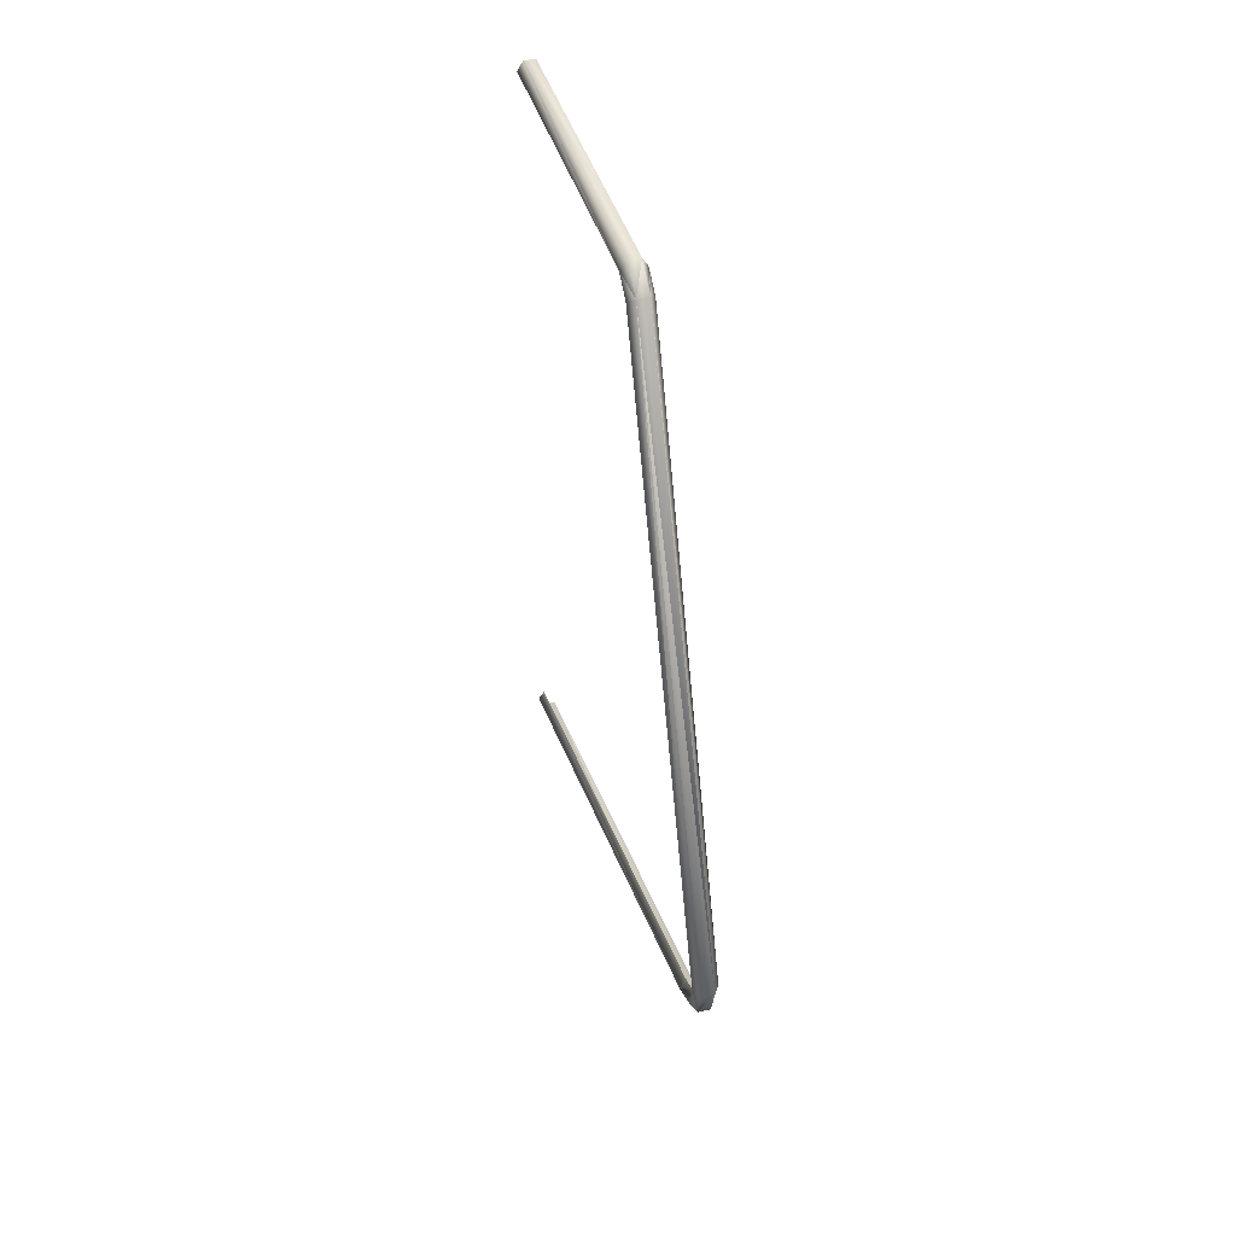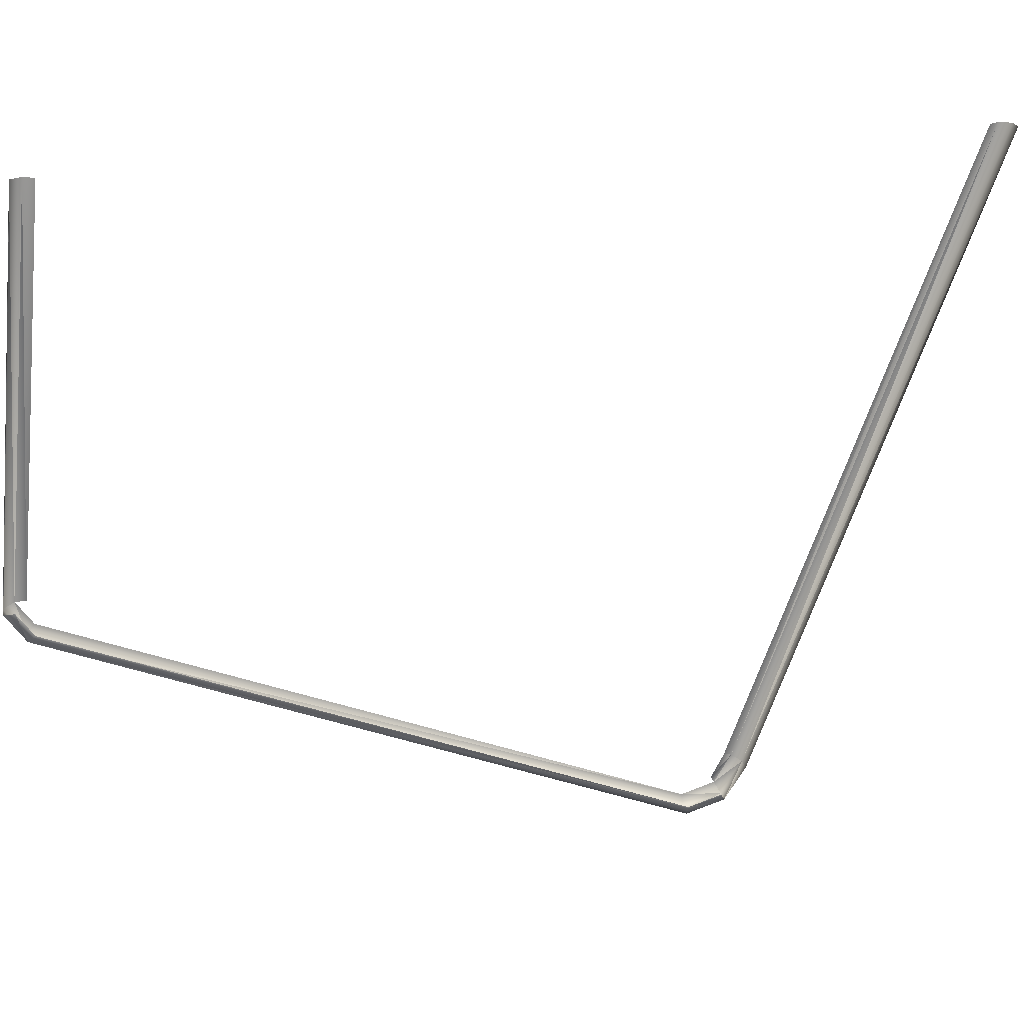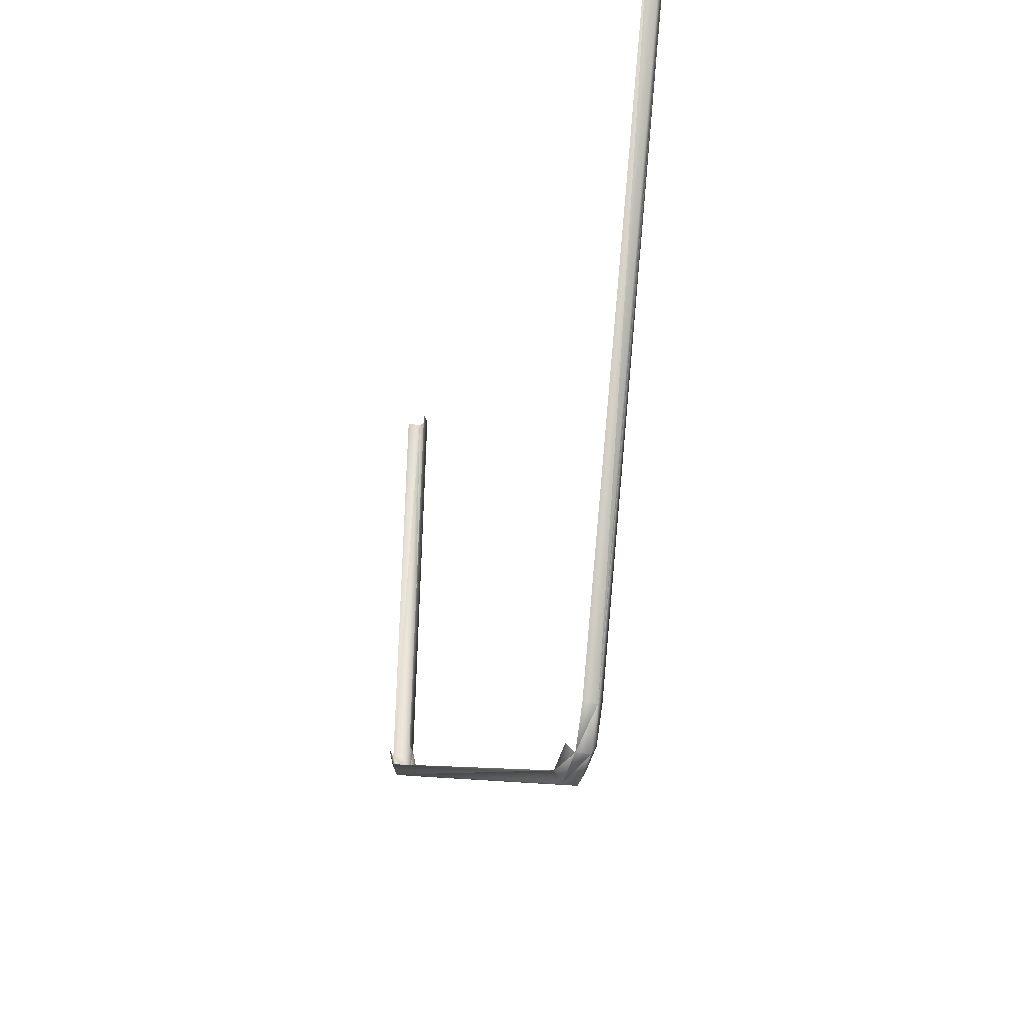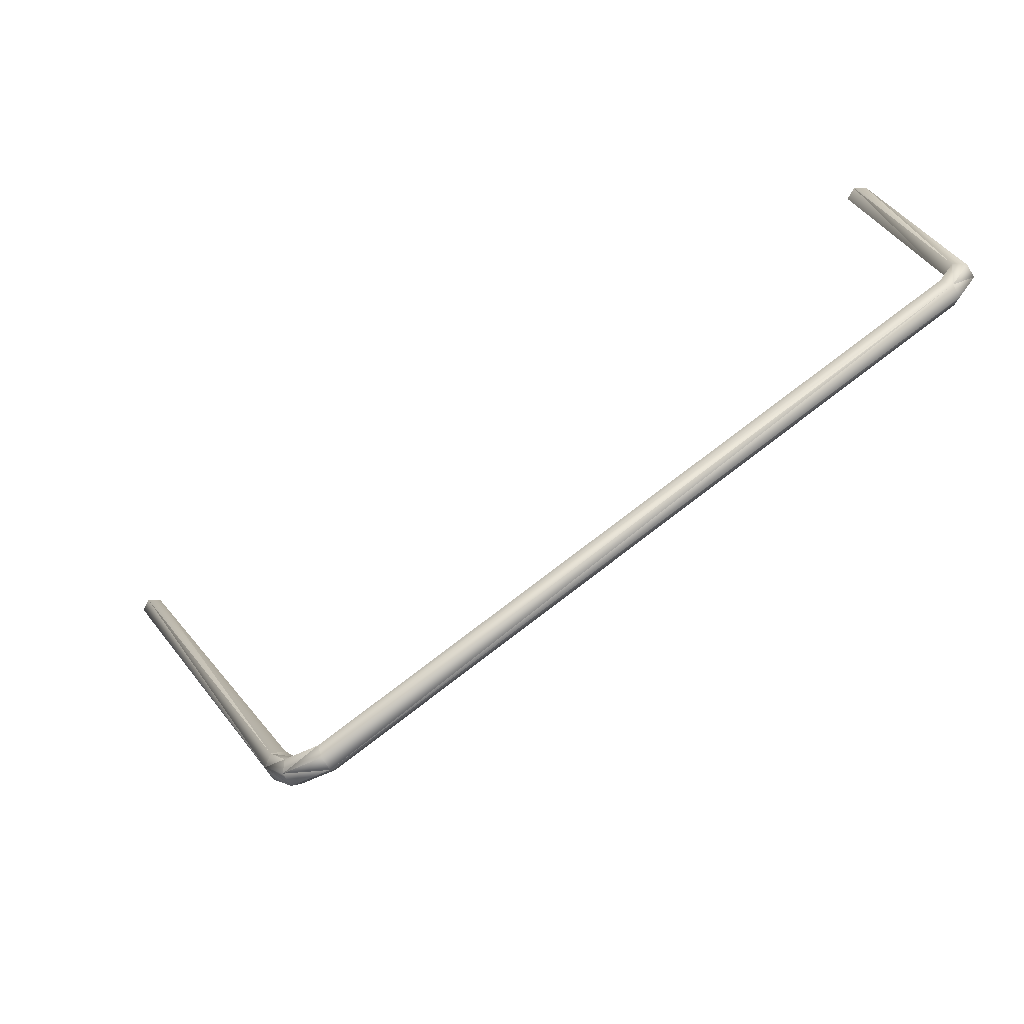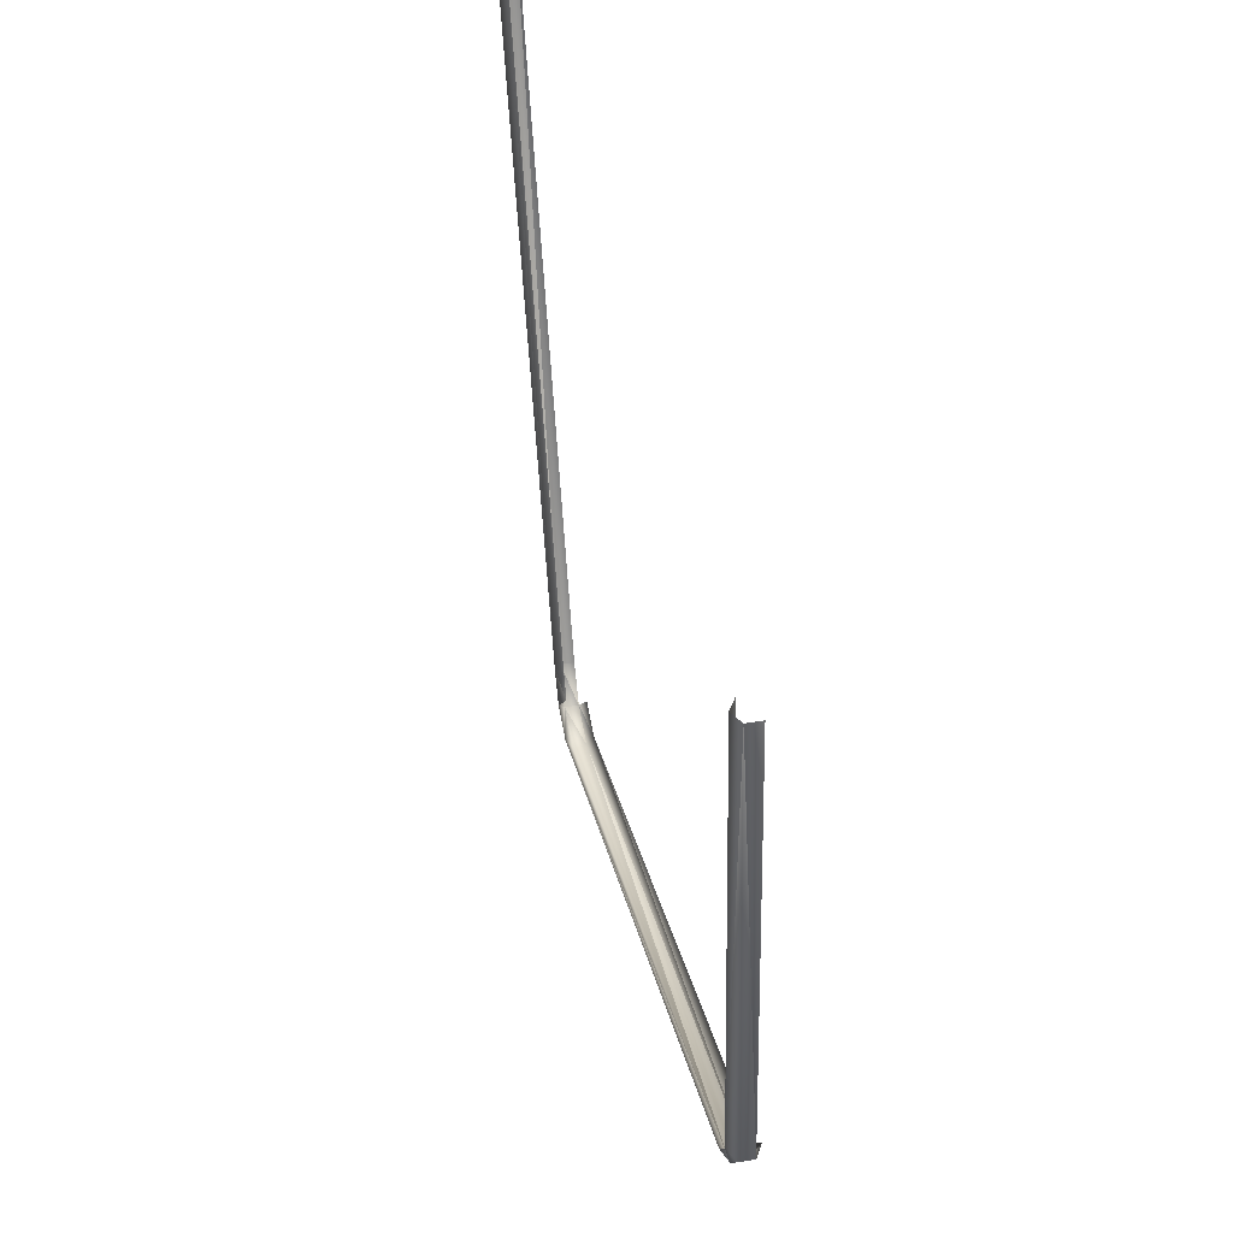
<metadata>
{"format":"obj","ext":"obj","renderer":"f3d","projection":"perspective","resolution":1024,"background":"white","views":[{"elev":44.2,"azim":165.5,"up":"+Y"},{"elev":23.5,"azim":-102.2,"up":"+Z"},{"elev":-28.6,"azim":-15.1,"up":"+Z"},{"elev":-69.9,"azim":121.4,"up":"+Z"},{"elev":45.4,"azim":169.2,"up":"+Z"}]}
</metadata>
<code>
o BM_TriggerLaneL
v -1189 8.257e+04 -2.421e+04
v 1189 8.257e+04 -2.421e+04
v -1189 8.615e+04 -1.892e+04
v 2378 -3.859e+04 -6.753e+04
v 2378 -3.245e+04 -6.943e+04
v 1189 -3.955e+04 -6.935e+04
v 1189 -8.615e+04 5.401e+04
v 2378 -8.413e+04 5.401e+04
v 1189 -4.345e+04 -6.309e+04
v 1189 -3.991e+04 -6.127e+04
v 1189 -3.762e+04 -6.571e+04
v 2378 -4.173e+04 -6.218e+04
v -1189 -4.345e+04 -6.309e+04
v 1189 -4.345e+04 -6.309e+04
v -1189 -3.955e+04 -6.935e+04
v 1189 8.615e+04 -1.892e+04
v 2378 8.417e+04 -1.836e+04
v 1189 7.921e+04 5.401e+04
v -1189 -4.345e+04 -6.309e+04
v -1189 -8.615e+04 5.401e+04
v 1189 -4.345e+04 -6.309e+04
v -1189 8.257e+04 -2.421e+04
v -1189 -3.245e+04 -7.148e+04
v 1189 8.257e+04 -2.421e+04
v 2378 8.417e+04 -1.836e+04
v 1189 8.219e+04 -1.779e+04
v 2378 7.719e+04 5.401e+04
v 2378 8.121e+04 -2.27e+04
v 1189 8.257e+04 -2.421e+04
v 2378 -3.245e+04 -6.943e+04
v 2378 8.121e+04 -2.27e+04
v 2378 8.417e+04 -1.836e+04
v 1189 8.257e+04 -2.421e+04
v -1189 7.921e+04 5.401e+04
v -1189 8.615e+04 -1.892e+04
v 1189 7.921e+04 5.401e+04
v -2378 8.121e+04 -2.27e+04
v -2378 -3.245e+04 -6.943e+04
v -1189 8.257e+04 -2.421e+04
v -1189 -3.955e+04 -6.935e+04
v 1189 -3.955e+04 -6.935e+04
v -1189 -3.245e+04 -7.148e+04
v 1189 -3.991e+04 -6.127e+04
v 2378 -4.173e+04 -6.218e+04
v 1189 -8.212e+04 5.401e+04
v -2378 8.121e+04 -2.27e+04
v -1189 8.257e+04 -2.421e+04
v -2378 8.417e+04 -1.836e+04
v -2378 -3.859e+04 -6.753e+04
v -1189 -3.955e+04 -6.935e+04
v -2378 -3.245e+04 -6.943e+04
v 2378 -4.173e+04 -6.218e+04
v 2378 -3.859e+04 -6.753e+04
v 1189 -4.345e+04 -6.309e+04
v 1189 8.257e+04 -2.421e+04
v 1189 8.615e+04 -1.892e+04
v -1189 8.615e+04 -1.892e+04
v 2378 -3.245e+04 -6.943e+04
v 1189 -3.245e+04 -7.148e+04
v 1189 -3.955e+04 -6.935e+04
v 2378 -8.413e+04 5.401e+04
v 2378 -4.173e+04 -6.218e+04
v 1189 -4.345e+04 -6.309e+04
v 1189 -3.762e+04 -6.571e+04
v 2378 -3.859e+04 -6.753e+04
v 2378 -4.173e+04 -6.218e+04
v 1189 -4.345e+04 -6.309e+04
v 1189 -3.955e+04 -6.935e+04
v -1189 -3.955e+04 -6.935e+04
v 2378 8.417e+04 -1.836e+04
v 2378 7.719e+04 5.401e+04
v 1189 7.921e+04 5.401e+04
v -1189 -8.615e+04 5.401e+04
v 1189 -8.615e+04 5.401e+04
v 1189 -4.345e+04 -6.309e+04
v -1189 -3.245e+04 -7.148e+04
v 1189 -3.245e+04 -7.148e+04
v 1189 8.257e+04 -2.421e+04
v 1189 8.219e+04 -1.779e+04
v 1189 7.518e+04 5.401e+04
v 2378 7.719e+04 5.401e+04
v 1189 8.257e+04 -2.421e+04
v 1189 -3.245e+04 -7.148e+04
v 2378 -3.245e+04 -6.943e+04
v 2378 8.417e+04 -1.836e+04
v 1189 8.615e+04 -1.892e+04
v 1189 8.257e+04 -2.421e+04
v -1189 8.615e+04 -1.892e+04
v 1189 8.615e+04 -1.892e+04
v 1189 7.921e+04 5.401e+04
v -2378 -3.245e+04 -6.943e+04
v -1189 -3.245e+04 -7.148e+04
v -1189 8.257e+04 -2.421e+04
v 1189 -3.955e+04 -6.935e+04
v 1189 -3.245e+04 -7.148e+04
v -1189 -3.245e+04 -7.148e+04
v 2378 -4.173e+04 -6.218e+04
v 2378 -8.413e+04 5.401e+04
v 1189 -8.212e+04 5.401e+04
v -1189 8.257e+04 -2.421e+04
v -1189 8.615e+04 -1.892e+04
v -2378 8.417e+04 -1.836e+04
v -1189 -3.955e+04 -6.935e+04
v -1189 -3.245e+04 -7.148e+04
v -2378 -3.245e+04 -6.943e+04
v 2378 -3.859e+04 -6.753e+04
v 1189 -3.955e+04 -6.935e+04
v 1189 -4.345e+04 -6.309e+04
f 3 2 1
f 6 5 4
f 9 8 7
f 12 11 10
f 15 14 13
f 18 17 16
f 21 20 19
f 24 23 22
f 27 26 25
f 30 29 28
f 33 32 31
f 36 35 34
f 39 38 37
f 42 41 40
f 45 44 43
f 48 47 46
f 51 50 49
f 54 53 52
f 57 56 55
f 60 59 58
f 63 62 61
f 66 65 64
f 69 68 67
f 72 71 70
f 75 74 73
f 78 77 76
f 81 80 79
f 84 83 82
f 87 86 85
f 90 89 88
f 93 92 91
f 96 95 94
f 99 98 97
f 102 101 100
f 105 104 103
f 108 107 106

</code>
